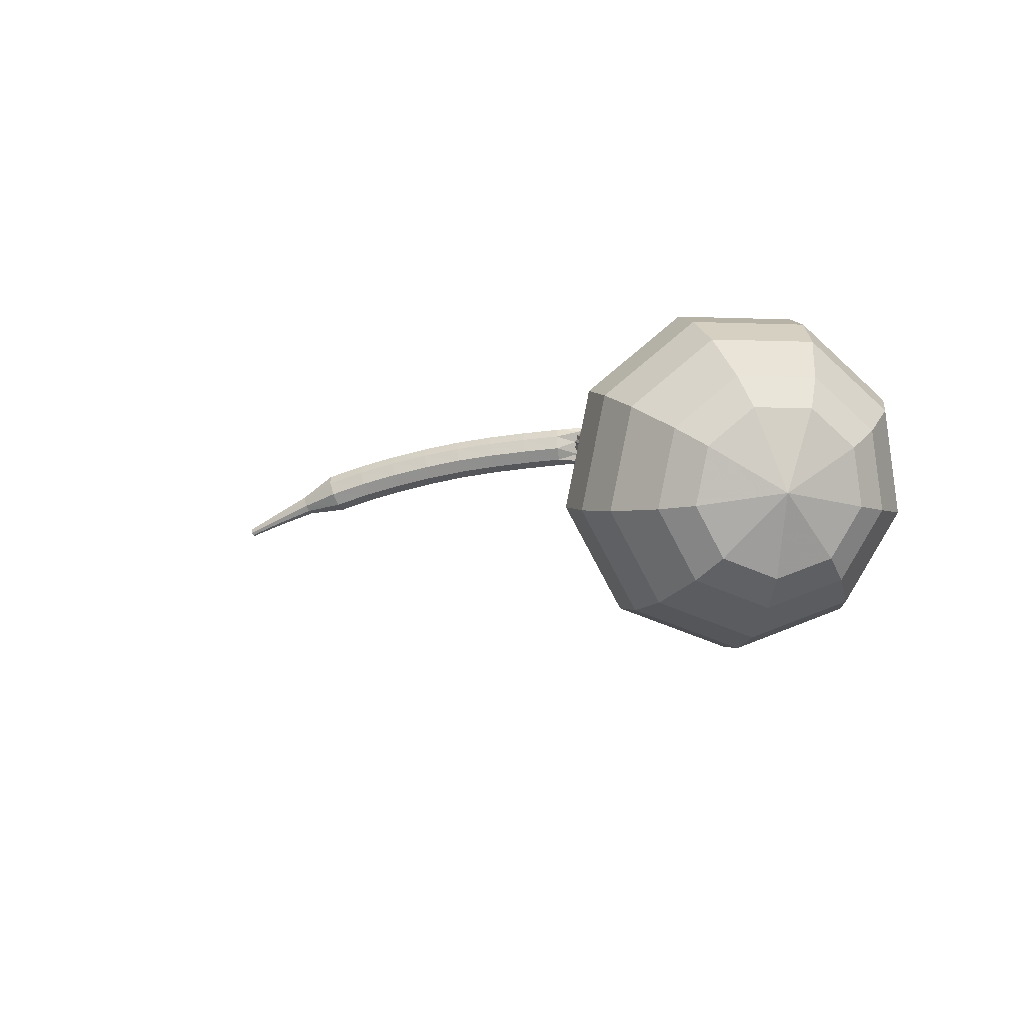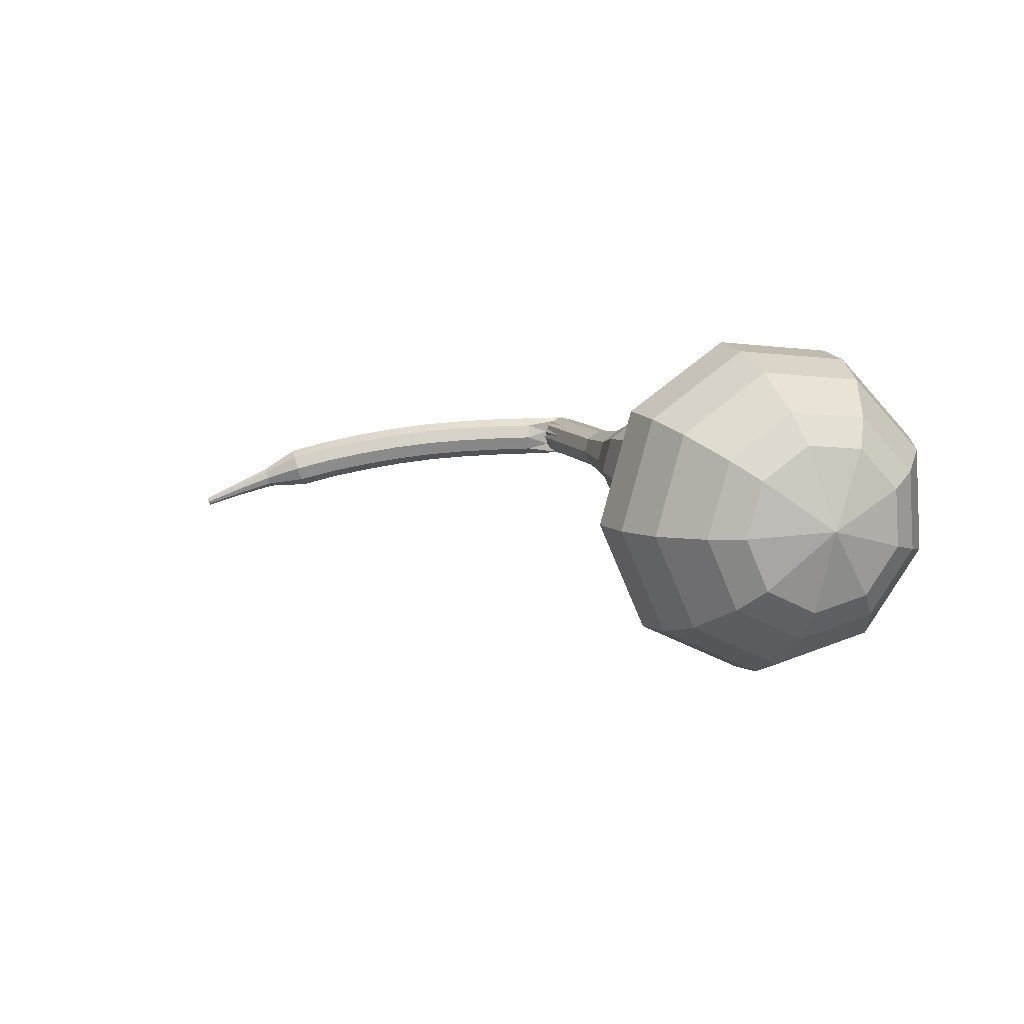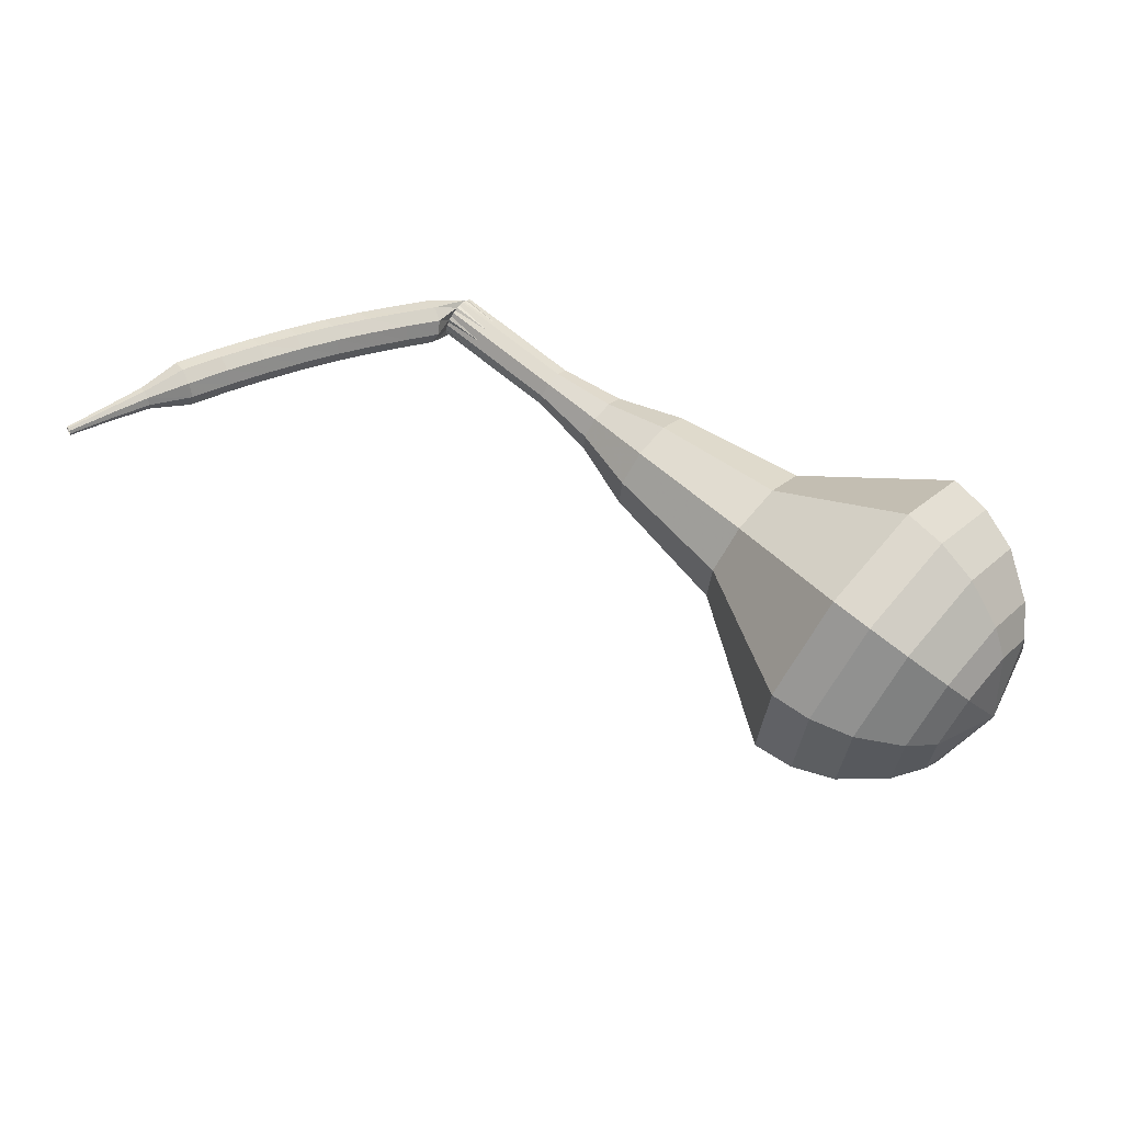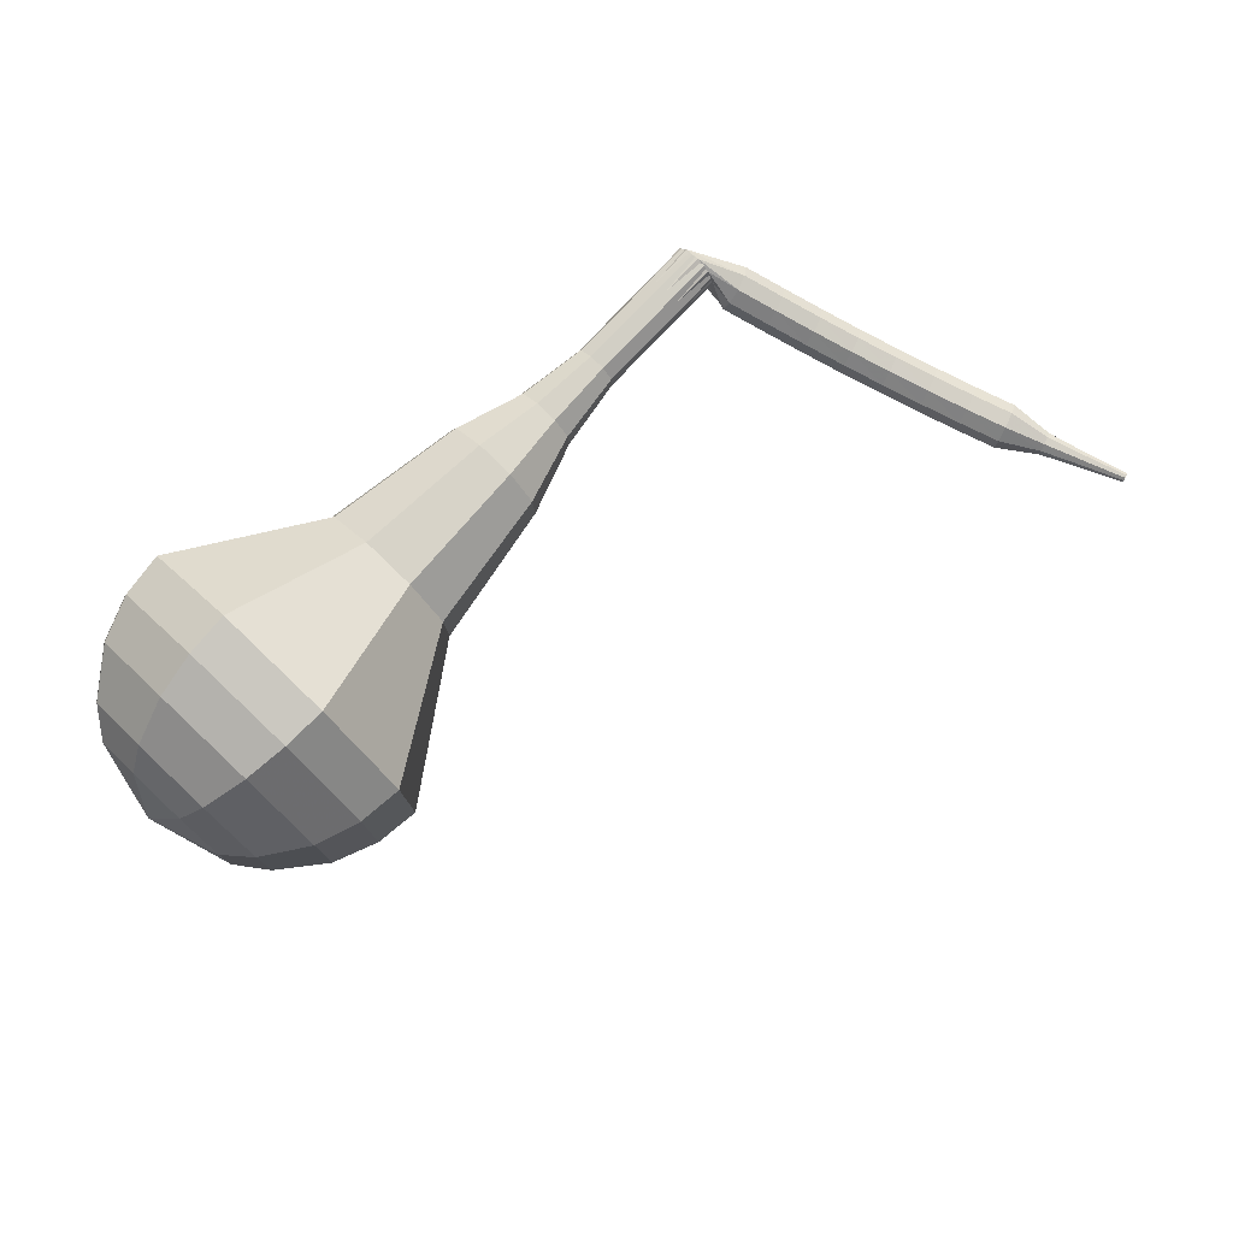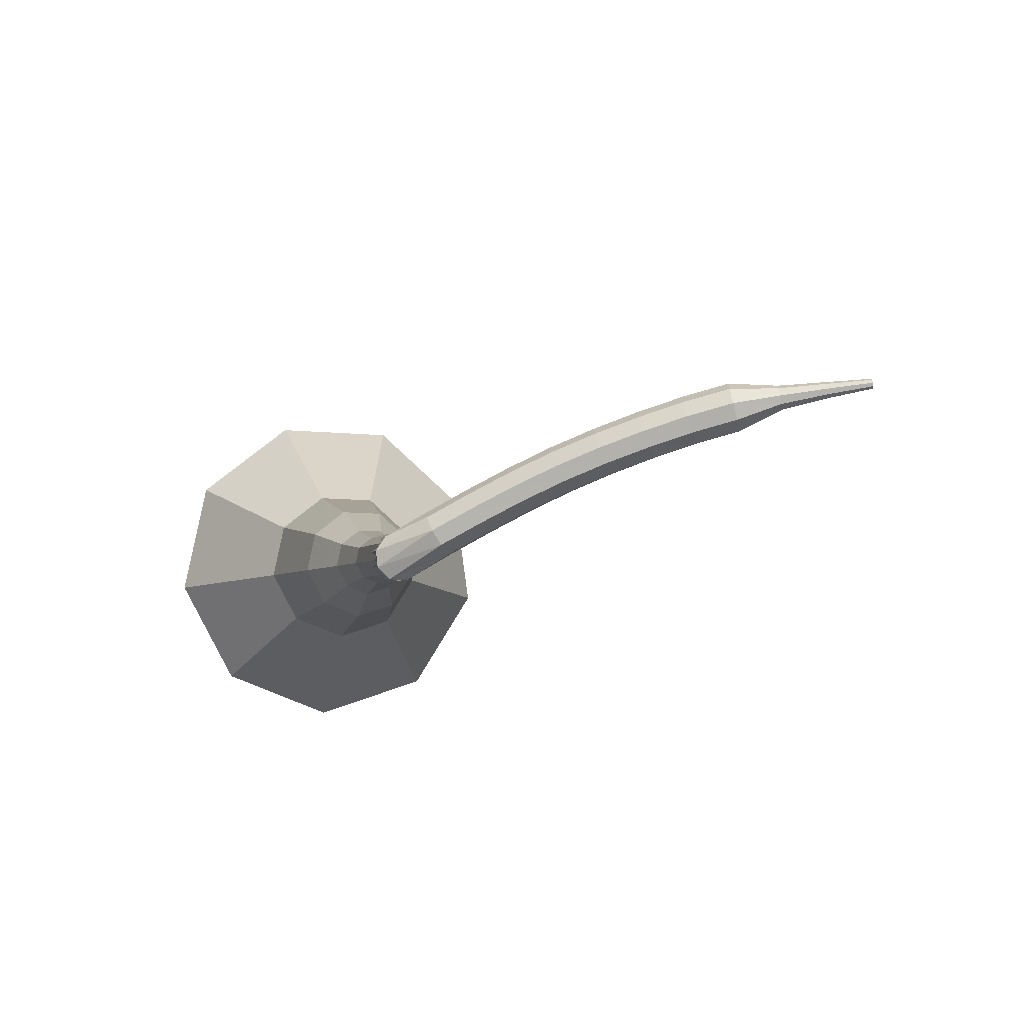
<metadata>
{"format":"obj","ext":"obj","renderer":"f3d","projection":"perspective","resolution":1024,"background":"white","views":[{"elev":-24.7,"azim":21.7,"up":"+Y"},{"elev":-21.6,"azim":13.1,"up":"+Y"},{"elev":15.7,"azim":-24.9,"up":"+Y"},{"elev":-59.4,"azim":163.6,"up":"+Y"},{"elev":-48.8,"azim":-150.8,"up":"+Z"}]}
</metadata>
<code>
g tube1
v 165.4 142.7 164
v 167.8 141.9 161.7
v 170.7 143.2 160.5
v 172.8 145.9 160.9
v 173 148.7 162.8
v 171.2 150.4 165.2
v 168.4 150.1 167
v 165.8 148 167.4
v 164.6 145.1 166.2
v 165.4 142.7 164
v 166.8 143.2 164.6
v 168.6 142.6 163
v 170.7 143.6 162.1
v 172.2 145.5 162.4
v 172.3 147.6 163.8
v 171.1 148.8 165.5
v 169 148.6 166.9
v 167.1 147.1 167.2
v 166.2 144.9 166.3
v 166.8 143.2 164.6
v 169.8 145.3 165.3
v 169.8 145.3 165.3
v 169.8 145.3 165.3
v 169.8 145.3 165.3
v 169.8 145.3 165.3
v 169.8 145.3 165.3
v 169.8 145.3 165.3
v 169.8 145.3 165.3
v 169.8 145.3 165.3
v 169.8 145.3 165.3
v 154.4 161.7 142.9
v 154.5 161.2 142.5
v 154.3 160.6 142.2
v 153.8 160.1 142.3
v 153.3 160 142.7
v 152.9 160.3 143.2
v 152.9 160.9 143.6
v 153.3 161.5 143.6
v 153.9 161.8 143.4
v 154.4 161.7 142.9
v 151.9 161.9 143.4
v 151.7 161.6 142.7
v 151.7 161 142.4
v 151.7 160.4 142.5
v 151.8 159.9 143
v 152 159.9 143.7
v 152.1 160.4 144.2
v 152.1 161 144.3
v 152 161.6 144
v 151.9 161.9 143.4
v 150 161.8 143.8
v 149.9 161.5 143.2
v 149.9 161 142.8
v 149.9 160.3 143
v 150.1 159.8 143.5
v 150.2 159.9 144.1
v 150.3 160.3 144.6
v 150.3 161 144.8
v 150.2 161.6 144.4
v 150 161.8 143.8
v 148.2 161.7 144.2
v 148.1 161.4 143.6
v 148.1 160.8 143.2
v 148.1 160.2 143.4
v 148.3 159.7 143.9
v 148.4 159.8 144.5
v 148.5 160.2 145
v 148.5 160.9 145.2
v 148.3 161.5 144.8
v 148.2 161.7 144.2
v 146.4 161.5 144.6
v 146.3 161.3 143.9
v 146.3 160.7 143.6
v 146.4 160 143.7
v 146.5 159.6 144.2
v 146.6 159.6 144.9
v 146.7 160 145.4
v 146.6 160.7 145.5
v 146.5 161.3 145.2
v 146.4 161.5 144.6
v 144.5 161.3 144.9
v 144.4 161 144.2
v 144.5 160.5 143.9
v 144.6 159.8 144
v 144.7 159.4 144.5
v 144.8 159.4 145.2
v 144.9 159.8 145.7
v 144.8 160.5 145.8
v 144.6 161.1 145.5
v 144.5 161.3 144.9
v 142.7 161 145.1
v 142.6 160.8 144.5
v 142.7 160.2 144.2
v 142.8 159.5 144.3
v 143 159.1 144.8
v 143 159.1 145.5
v 143 159.5 146
v 142.9 160.2 146.1
v 142.8 160.8 145.8
v 142.7 161 145.1
v 140.8 160.7 145.4
v 140.8 160.4 144.7
v 140.9 159.8 144.4
v 141.1 159.2 144.5
v 141.2 158.8 145
v 141.3 158.8 145.7
v 141.2 159.2 146.2
v 141.1 159.9 146.3
v 141 160.4 146
v 140.8 160.7 145.4
v 139 160.3 145.5
v 139 160 144.9
v 139.2 159.4 144.5
v 139.3 158.8 144.7
v 139.5 158.4 145.2
v 139.5 158.4 145.9
v 139.4 158.8 146.4
v 139.3 159.5 146.5
v 139.1 160 146.2
v 139 160.3 145.5
v 137.4 159.3 145.6
v 137.4 159.2 145.3
v 137.5 158.9 145.1
v 137.6 158.5 145.2
v 137.6 158.3 145.4
v 137.6 158.3 145.8
v 137.6 158.6 146
v 137.5 158.9 146.1
v 137.4 159.2 145.9
v 137.4 159.3 145.6
v 135.6 158.5 145.6
v 135.7 158.5 145.4
v 135.7 158.3 145.3
v 135.8 158.1 145.3
v 135.9 157.9 145.5
v 135.9 157.9 145.8
v 135.8 158.1 145.9
v 135.7 158.3 146
v 135.7 158.5 145.9
v 135.6 158.5 145.6
v 134 157.8 145.6
v 134 157.8 145.5
v 134 157.7 145.4
v 134.1 157.5 145.5
v 134.1 157.5 145.6
v 134.1 157.5 145.7
v 134.1 157.5 145.8
v 134 157.7 145.8
v 134 157.8 145.8
v 134 157.8 145.6
f 1 2 12
f 12 11 1
f 2 3 13
f 13 12 2
f 3 4 14
f 14 13 3
f 4 5 15
f 15 14 4
f 5 6 16
f 16 15 5
f 6 7 17
f 17 16 6
f 7 8 18
f 18 17 7
f 8 9 19
f 19 18 8
f 9 10 20
f 20 19 9
f 11 12 22
f 22 21 11
f 12 13 23
f 23 22 12
f 13 14 24
f 24 23 13
f 14 15 25
f 25 24 14
f 15 16 26
f 26 25 15
f 16 17 27
f 27 26 16
f 17 18 28
f 28 27 17
f 18 19 29
f 29 28 18
f 19 20 30
f 30 29 19
f 21 22 32
f 32 31 21
f 22 23 33
f 33 32 22
f 23 24 34
f 34 33 23
f 24 25 35
f 35 34 24
f 25 26 36
f 36 35 25
f 26 27 37
f 37 36 26
f 27 28 38
f 38 37 27
f 28 29 39
f 39 38 28
f 29 30 40
f 40 39 29
f 31 32 42
f 42 41 31
f 32 33 43
f 43 42 32
f 33 34 44
f 44 43 33
f 34 35 45
f 45 44 34
f 35 36 46
f 46 45 35
f 36 37 47
f 47 46 36
f 37 38 48
f 48 47 37
f 38 39 49
f 49 48 38
f 39 40 50
f 50 49 39
f 41 42 52
f 52 51 41
f 42 43 53
f 53 52 42
f 43 44 54
f 54 53 43
f 44 45 55
f 55 54 44
f 45 46 56
f 56 55 45
f 46 47 57
f 57 56 46
f 47 48 58
f 58 57 47
f 48 49 59
f 59 58 48
f 49 50 60
f 60 59 49
f 51 52 62
f 62 61 51
f 52 53 63
f 63 62 52
f 53 54 64
f 64 63 53
f 54 55 65
f 65 64 54
f 55 56 66
f 66 65 55
f 56 57 67
f 67 66 56
f 57 58 68
f 68 67 57
f 58 59 69
f 69 68 58
f 59 60 70
f 70 69 59
f 61 62 72
f 72 71 61
f 62 63 73
f 73 72 62
f 63 64 74
f 74 73 63
f 64 65 75
f 75 74 64
f 65 66 76
f 76 75 65
f 66 67 77
f 77 76 66
f 67 68 78
f 78 77 67
f 68 69 79
f 79 78 68
f 69 70 80
f 80 79 69
f 71 72 82
f 82 81 71
f 72 73 83
f 83 82 72
f 73 74 84
f 84 83 73
f 74 75 85
f 85 84 74
f 75 76 86
f 86 85 75
f 76 77 87
f 87 86 76
f 77 78 88
f 88 87 77
f 78 79 89
f 89 88 78
f 79 80 90
f 90 89 79
f 81 82 92
f 92 91 81
f 82 83 93
f 93 92 82
f 83 84 94
f 94 93 83
f 84 85 95
f 95 94 84
f 85 86 96
f 96 95 85
f 86 87 97
f 97 96 86
f 87 88 98
f 98 97 87
f 88 89 99
f 99 98 88
f 89 90 100
f 100 99 89
f 91 92 102
f 102 101 91
f 92 93 103
f 103 102 92
f 93 94 104
f 104 103 93
f 94 95 105
f 105 104 94
f 95 96 106
f 106 105 95
f 96 97 107
f 107 106 96
f 97 98 108
f 108 107 97
f 98 99 109
f 109 108 98
f 99 100 110
f 110 109 99
f 101 102 112
f 112 111 101
f 102 103 113
f 113 112 102
f 103 104 114
f 114 113 103
f 104 105 115
f 115 114 104
f 105 106 116
f 116 115 105
f 106 107 117
f 117 116 106
f 107 108 118
f 118 117 107
f 108 109 119
f 119 118 108
f 109 110 120
f 120 119 109
f 111 112 122
f 122 121 111
f 112 113 123
f 123 122 112
f 113 114 124
f 124 123 113
f 114 115 125
f 125 124 114
f 115 116 126
f 126 125 115
f 116 117 127
f 127 126 116
f 117 118 128
f 128 127 117
f 118 119 129
f 129 128 118
f 119 120 130
f 130 129 119
f 121 122 132
f 132 131 121
f 122 123 133
f 133 132 122
f 123 124 134
f 134 133 123
f 124 125 135
f 135 134 124
f 125 126 136
f 136 135 125
f 126 127 137
f 137 136 126
f 127 128 138
f 138 137 127
f 128 129 139
f 139 138 128
f 129 130 140
f 140 139 129
f 131 132 142
f 142 141 131
f 132 133 143
f 143 142 132
f 133 134 144
f 144 143 133
f 134 135 145
f 145 144 134
f 135 136 146
f 146 145 135
f 136 137 147
f 147 146 136
f 137 138 148
f 148 147 137
f 138 139 149
f 149 148 138
f 139 140 150
f 150 149 139
v 153 160.2 142.9
v 153.5 160 142.5
v 154.1 160.3 142.2
v 154.5 160.8 142.3
v 154.5 161.4 142.7
v 154.2 161.7 143.2
v 153.6 161.7 143.5
v 153.1 161.3 143.6
v 152.8 160.7 143.4
v 153 160.2 142.9
v 154.5 158.7 145.1
v 155 158.6 144.6
v 155.6 158.8 144.4
v 156 159.4 144.4
v 156.1 159.9 144.8
v 155.7 160.3 145.3
v 155.1 160.2 145.7
v 154.6 159.8 145.8
v 154.4 159.2 145.5
v 154.5 158.7 145.1
v 156.1 157.2 147.2
v 156.6 157.1 146.7
v 157.2 157.3 146.5
v 157.6 157.9 146.6
v 157.6 158.4 147
v 157.3 158.8 147.4
v 156.7 158.7 147.8
v 156.2 158.3 147.9
v 155.9 157.7 147.6
v 156.1 157.2 147.2
v 157.3 155.4 149.3
v 158 155.2 148.7
v 158.9 155.6 148.3
v 159.5 156.3 148.4
v 159.5 157.2 149
v 159 157.7 149.7
v 158.2 157.6 150.2
v 157.4 157 150.3
v 157.1 156.1 150
v 157.3 155.4 149.3
v 158.1 153.2 151.5
v 159.3 152.8 150.3
v 160.8 153.5 149.7
v 161.8 154.8 150
v 161.9 156.2 150.9
v 161 157 152.1
v 159.6 156.9 153
v 158.3 155.8 153.2
v 157.7 154.4 152.6
v 158.1 153.2 151.5
v 160.5 149.5 155.7
v 162.2 149 154.2
v 164.2 149.9 153.3
v 165.7 151.7 153.6
v 165.8 153.7 154.9
v 164.6 154.9 156.6
v 162.6 154.7 157.9
v 160.8 153.2 158.2
v 159.9 151.2 157.3
v 160.5 149.5 155.7
v 160.8 143.6 160
v 164.5 142.5 156.6
v 168.8 144.4 154.8
v 171.9 148.5 155.4
v 172.2 152.8 158.2
v 169.6 155.3 161.8
v 165.3 154.9 164.6
v 161.3 151.7 165.2
v 159.6 147.2 163.4
v 160.8 143.6 160
v 161.9 142.9 161.3
v 165.5 141.8 158
v 169.7 143.7 156.3
v 172.7 147.6 156.9
v 173 151.8 159.6
v 170.4 154.2 163.1
v 166.3 153.8 165.8
v 162.4 150.7 166.4
v 160.7 146.4 164.6
v 161.9 142.9 161.3
v 163.4 142.5 162.6
v 166.6 141.5 159.7
v 170.4 143.2 158.1
v 173 146.7 158.7
v 173.3 150.4 161.1
v 171 152.6 164.2
v 167.3 152.2 166.6
v 163.9 149.5 167.2
v 162.3 145.6 165.6
v 163.4 142.5 162.6
v 165.4 142.7 164
v 167.8 141.9 161.7
v 170.7 143.2 160.5
v 172.8 145.9 160.9
v 173 148.7 162.8
v 171.2 150.4 165.2
v 168.4 150.1 167
v 165.8 148 167.4
v 164.6 145.1 166.2
v 165.4 142.7 164
v 166.8 143.2 164.6
v 168.6 142.6 163
v 170.7 143.6 162.1
v 172.2 145.5 162.4
v 172.3 147.6 163.8
v 171.1 148.8 165.5
v 169 148.6 166.9
v 167.1 147.1 167.2
v 166.2 144.9 166.3
v 166.8 143.2 164.6
v 169.8 145.3 165.3
v 169.8 145.3 165.3
v 169.8 145.3 165.3
v 169.8 145.3 165.3
v 169.8 145.3 165.3
v 169.8 145.3 165.3
v 169.8 145.3 165.3
v 169.8 145.3 165.3
v 169.8 145.3 165.3
v 169.8 145.3 165.3
f 151 152 162
f 162 161 151
f 152 153 163
f 163 162 152
f 153 154 164
f 164 163 153
f 154 155 165
f 165 164 154
f 155 156 166
f 166 165 155
f 156 157 167
f 167 166 156
f 157 158 168
f 168 167 157
f 158 159 169
f 169 168 158
f 159 160 170
f 170 169 159
f 161 162 172
f 172 171 161
f 162 163 173
f 173 172 162
f 163 164 174
f 174 173 163
f 164 165 175
f 175 174 164
f 165 166 176
f 176 175 165
f 166 167 177
f 177 176 166
f 167 168 178
f 178 177 167
f 168 169 179
f 179 178 168
f 169 170 180
f 180 179 169
f 171 172 182
f 182 181 171
f 172 173 183
f 183 182 172
f 173 174 184
f 184 183 173
f 174 175 185
f 185 184 174
f 175 176 186
f 186 185 175
f 176 177 187
f 187 186 176
f 177 178 188
f 188 187 177
f 178 179 189
f 189 188 178
f 179 180 190
f 190 189 179
f 181 182 192
f 192 191 181
f 182 183 193
f 193 192 182
f 183 184 194
f 194 193 183
f 184 185 195
f 195 194 184
f 185 186 196
f 196 195 185
f 186 187 197
f 197 196 186
f 187 188 198
f 198 197 187
f 188 189 199
f 199 198 188
f 189 190 200
f 200 199 189
f 191 192 202
f 202 201 191
f 192 193 203
f 203 202 192
f 193 194 204
f 204 203 193
f 194 195 205
f 205 204 194
f 195 196 206
f 206 205 195
f 196 197 207
f 207 206 196
f 197 198 208
f 208 207 197
f 198 199 209
f 209 208 198
f 199 200 210
f 210 209 199
f 201 202 212
f 212 211 201
f 202 203 213
f 213 212 202
f 203 204 214
f 214 213 203
f 204 205 215
f 215 214 204
f 205 206 216
f 216 215 205
f 206 207 217
f 217 216 206
f 207 208 218
f 218 217 207
f 208 209 219
f 219 218 208
f 209 210 220
f 220 219 209
f 211 212 222
f 222 221 211
f 212 213 223
f 223 222 212
f 213 214 224
f 224 223 213
f 214 215 225
f 225 224 214
f 215 216 226
f 226 225 215
f 216 217 227
f 227 226 216
f 217 218 228
f 228 227 217
f 218 219 229
f 229 228 218
f 219 220 230
f 230 229 219
f 221 222 232
f 232 231 221
f 222 223 233
f 233 232 222
f 223 224 234
f 234 233 223
f 224 225 235
f 235 234 224
f 225 226 236
f 236 235 225
f 226 227 237
f 237 236 226
f 227 228 238
f 238 237 227
f 228 229 239
f 239 238 228
f 229 230 240
f 240 239 229
f 231 232 242
f 242 241 231
f 232 233 243
f 243 242 232
f 233 234 244
f 244 243 233
f 234 235 245
f 245 244 234
f 235 236 246
f 246 245 235
f 236 237 247
f 247 246 236
f 237 238 248
f 248 247 237
f 238 239 249
f 249 248 238
f 239 240 250
f 250 249 239
f 241 242 252
f 252 251 241
f 242 243 253
f 253 252 242
f 243 244 254
f 254 253 243
f 244 245 255
f 255 254 244
f 245 246 256
f 256 255 245
f 246 247 257
f 257 256 246
f 247 248 258
f 258 257 247
f 248 249 259
f 259 258 248
f 249 250 260
f 260 259 249
f 251 252 262
f 262 261 251
f 252 253 263
f 263 262 252
f 253 254 264
f 264 263 253
f 254 255 265
f 265 264 254
f 255 256 266
f 266 265 255
f 256 257 267
f 267 266 256
f 257 258 268
f 268 267 257
f 258 259 269
f 269 268 258
f 259 260 270
f 270 269 259
g

</code>
